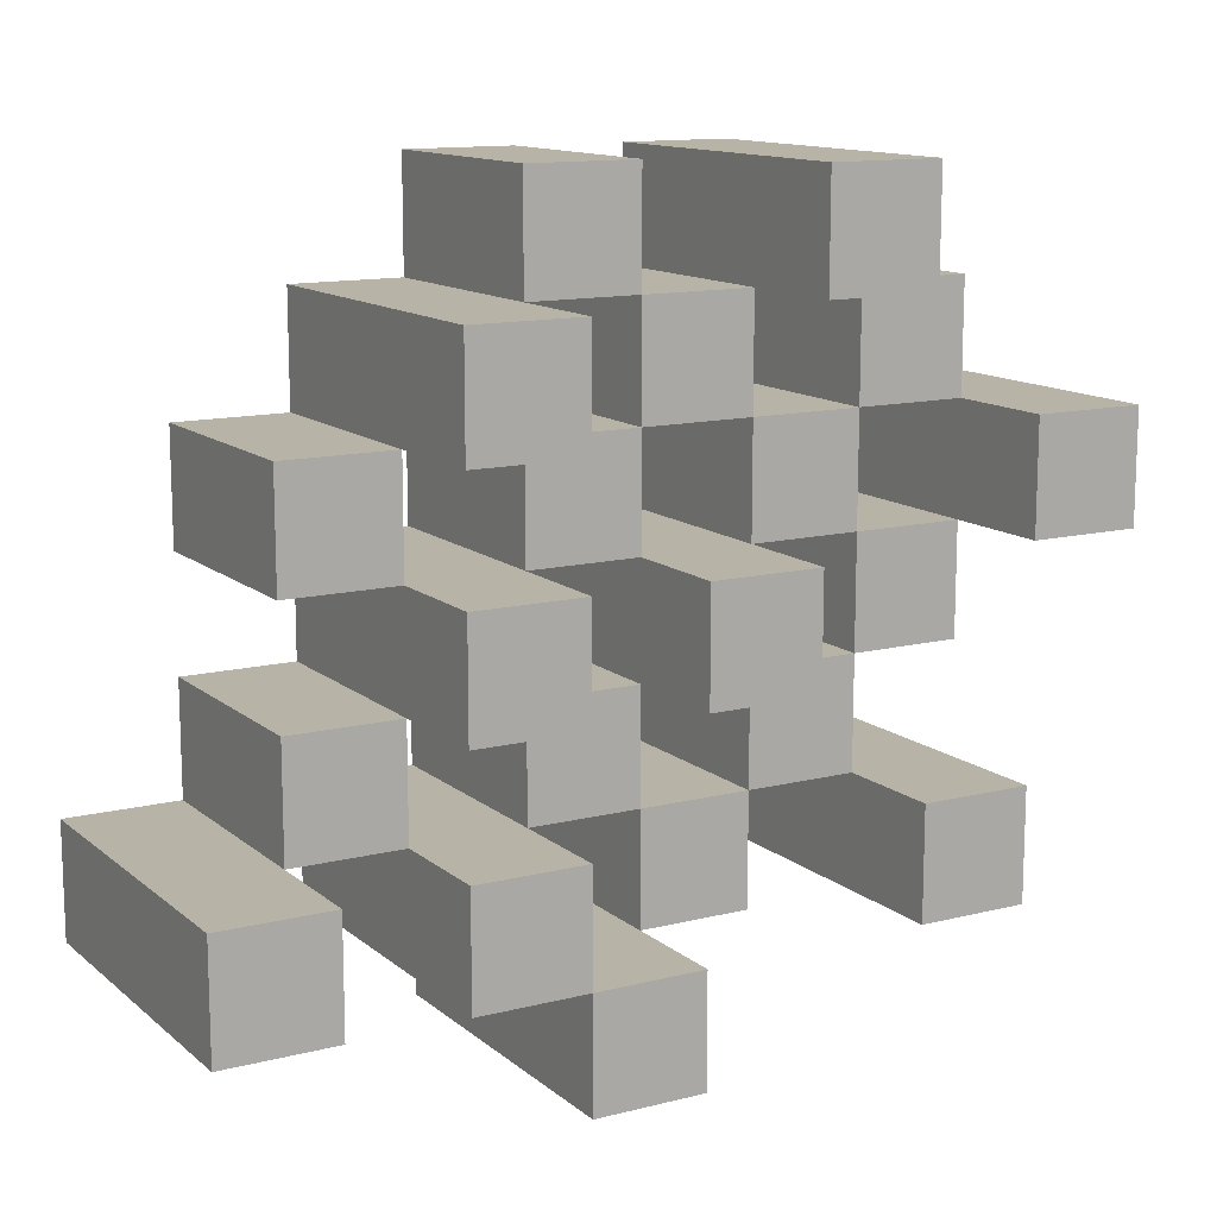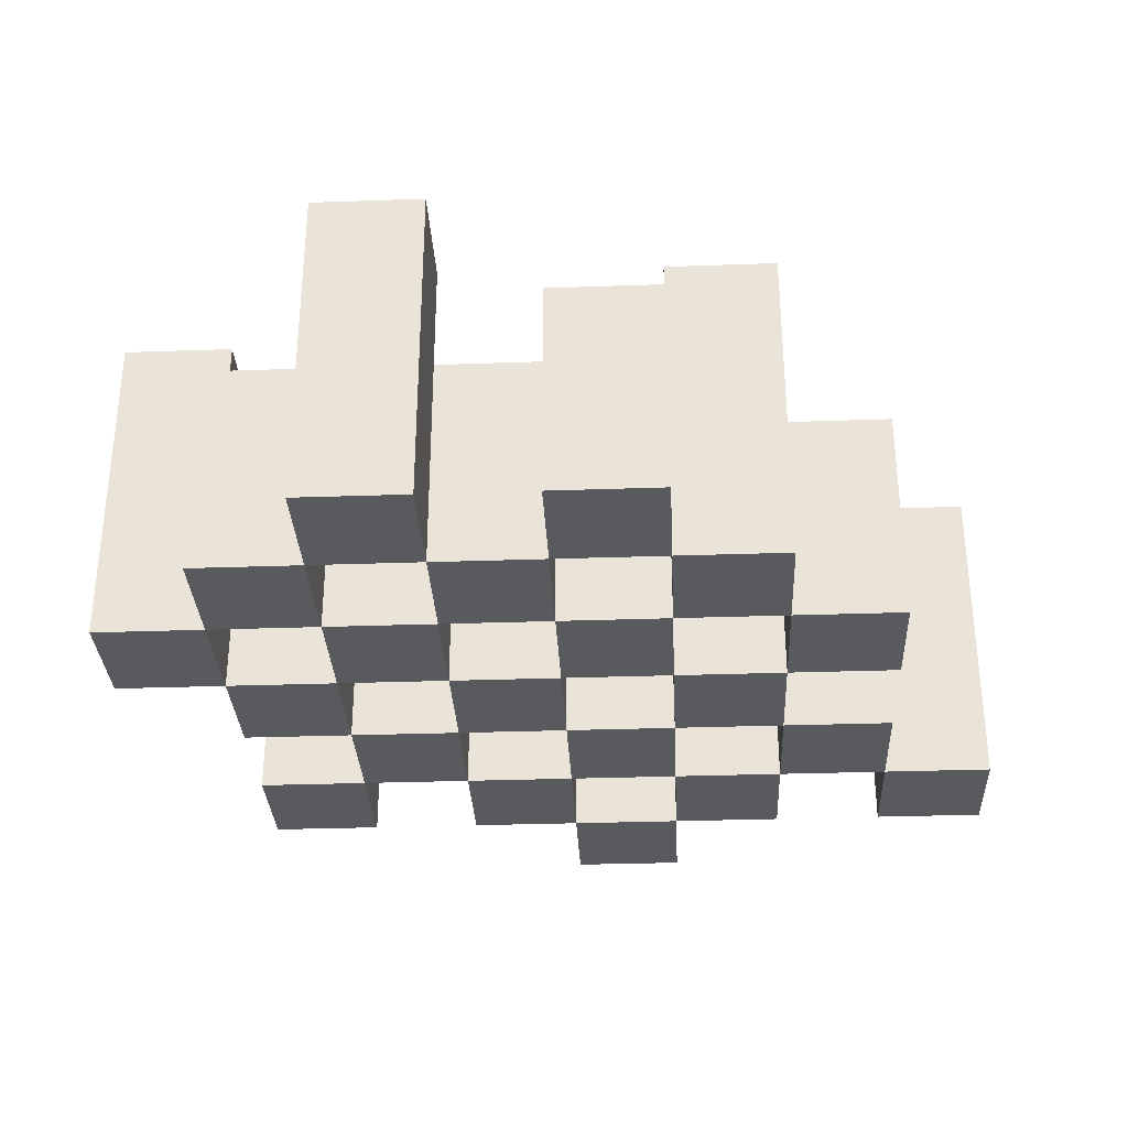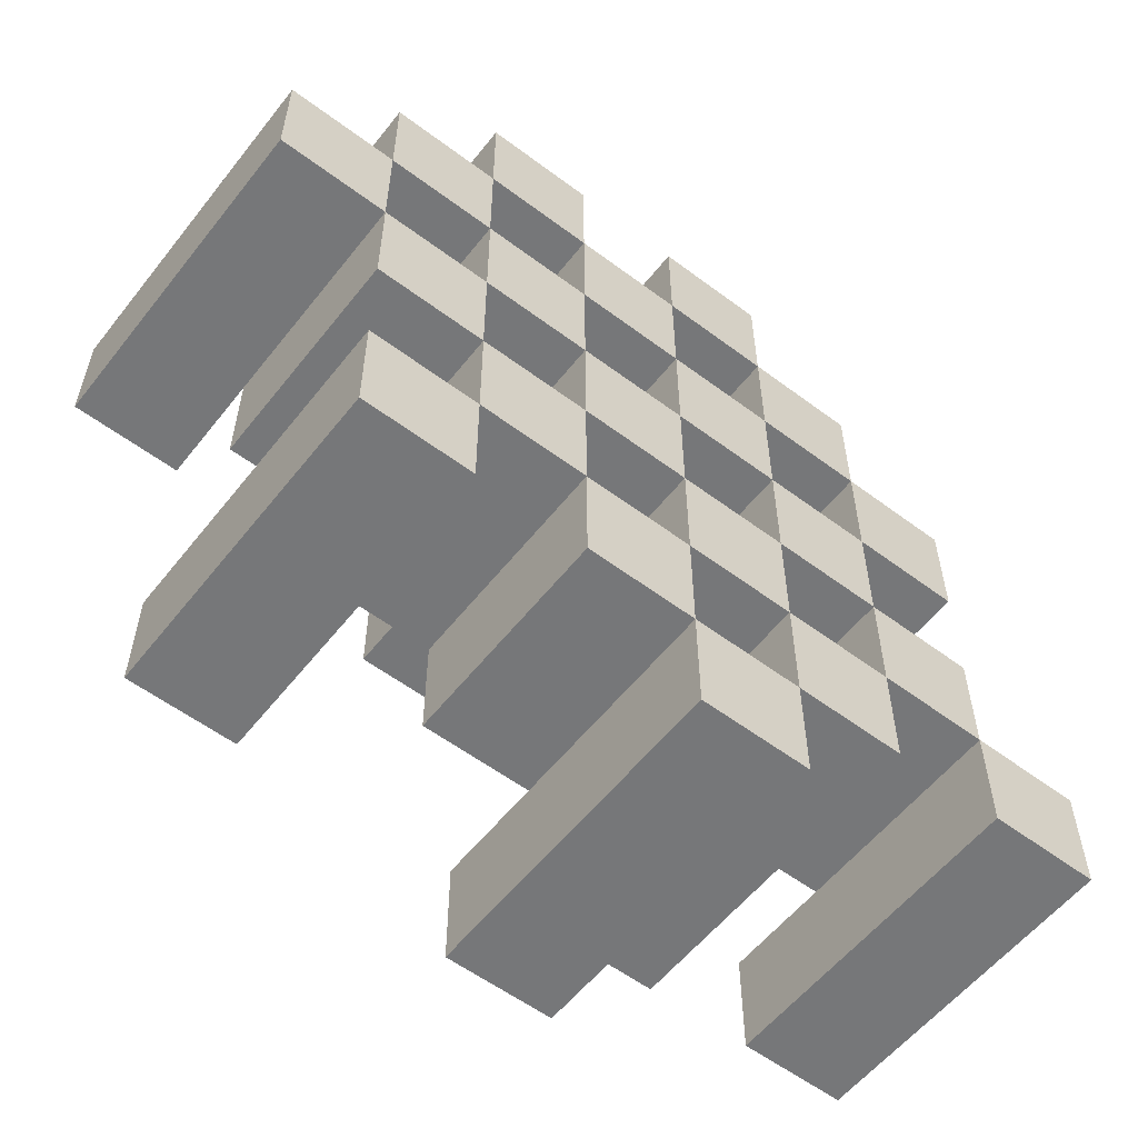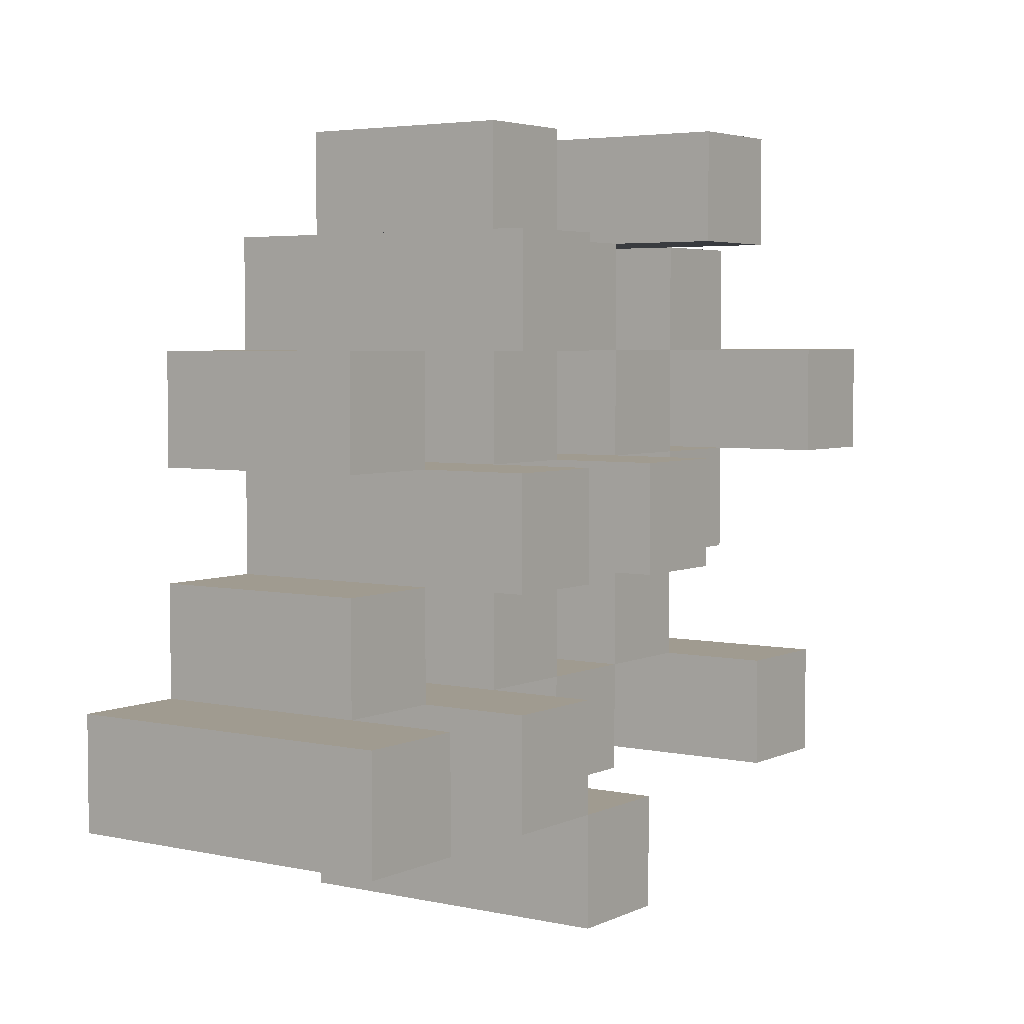
<metadata>
{"format":"obj","ext":"obj","renderer":"f3d","projection":"perspective","resolution":1024,"background":"white","views":[{"elev":12.9,"azim":150.0,"up":"+Z"},{"elev":-31.8,"azim":2.8,"up":"+Y"},{"elev":-57.1,"azim":-37.9,"up":"+Z"},{"elev":4.2,"azim":124.9,"up":"+Z"}]}
</metadata>
<code>
o
v -24.6 0.9 27.4
v -24.6 0.9 27.3
v -24.6 1.2 27.4
v -24.6 1.2 27.3
v -24.5 0.9 27.5
v -24.5 0.9 27.4
v -24.5 0.9 27.3
v -24.5 0.9 27.2
v -24.5 0.9 27.1
v -24.5 0.9 27
v -24.5 1.1 27.5
v -24.5 1.1 27.4
v -24.5 1.1 27.3
v -24.5 1.1 27.2
v -24.5 1.2 27.1
v -24.5 1.2 27
v -24.4 0.9 27.6
v -24.4 0.9 27.5
v -24.4 0.9 27.4
v -24.4 0.9 27.3
v -24.4 0.9 27.2
v -24.4 0.9 27.1
v -24.4 1.1 27.5
v -24.4 1.1 27.4
v -24.4 1.1 27.3
v -24.4 1.1 27.2
v -24.4 1.1 27.1
v -24.4 1.2 27.6
v -24.4 1.2 27.5
v -24.3 0.9 27.5
v -24.3 0.9 27.4
v -24.3 0.9 27.3
v -24.3 0.9 27.2
v -24.3 0.9 27.1
v -24.3 0.9 27
v -24.3 1.1 27.5
v -24.3 1.1 27.4
v -24.3 1.1 27.3
v -24.3 1.1 27.2
v -24.3 1.1 27.1
v -24.3 1.1 27
v -24.3 1.2 27.3
v -24.3 1.2 27.2
v -24.2 0.9 27.6
v -24.2 0.9 27.5
v -24.2 0.9 27.4
v -24.2 0.9 27.3
v -24.2 0.9 27.2
v -24.2 0.9 27.1
v -24.2 0.9 27
v -24.2 0.9 26.9
v -24.2 1.1 27.6
v -24.2 1.1 27.5
v -24.2 1.1 27.4
v -24.2 1.1 27.3
v -24.2 1.1 27.2
v -24.2 1.1 27.1
v -24.2 1.1 27
v -24.2 1.2 27
v -24.2 1.2 26.9
v -24.1 0.9 27.5
v -24.1 0.9 27.4
v -24.1 0.9 27.3
v -24.1 0.9 27.2
v -24.1 0.9 27.1
v -24.1 0.9 27
v -24.1 1.1 27.5
v -24.1 1.1 27.4
v -24.1 1.1 27.3
v -24.1 1.1 27.2
v -24.1 1.1 27.1
v -24.1 1.2 27.5
v -24.1 1.2 27.4
v -24.1 1.2 27.3
v -24.1 1.2 27.2
v -24.1 1.2 27.1
v -24.1 1.2 27
v -24 0.9 27.4
v -24 0.9 27.3
v -24 0.9 27.2
v -24 0.9 27.1
v -24 1.1 27.4
v -24 1.1 27.3
v -24 1.1 27.2
v -24 1.1 27.1
v -23.9 0.9 27.1
v -23.9 0.9 27
v -23.9 1.1 27.1
v -23.9 1.2 27.1
v -23.9 1.2 27
v -24.5 0.9 27.4
v -24.5 0.9 27.3
v -24.5 1.1 27.4
v -24.5 1.1 27.3
v -24.5 1.2 27.4
v -24.5 1.2 27.3
v -24.4 0.9 27.5
v -24.4 0.9 27.4
v -24.4 0.9 27.3
v -24.4 0.9 27.2
v -24.4 0.9 27.1
v -24.4 0.9 27
v -24.4 1.1 27.5
v -24.4 1.1 27.4
v -24.4 1.1 27.3
v -24.4 1.1 27.2
v -24.4 1.1 27.1
v -24.4 1.2 27.1
v -24.4 1.2 27
v -24.3 0.9 27.6
v -24.3 0.9 27.5
v -24.3 0.9 27.4
v -24.3 0.9 27.3
v -24.3 0.9 27.2
v -24.3 0.9 27.1
v -24.3 1.1 27.5
v -24.3 1.1 27.4
v -24.3 1.1 27.3
v -24.3 1.1 27.2
v -24.3 1.1 27.1
v -24.3 1.2 27.6
v -24.3 1.2 27.5
v -24.2 0.9 27.5
v -24.2 0.9 27.4
v -24.2 0.9 27.3
v -24.2 0.9 27.2
v -24.2 0.9 27.1
v -24.2 0.9 27
v -24.2 1.1 27.5
v -24.2 1.1 27.4
v -24.2 1.1 27.3
v -24.2 1.1 27.2
v -24.2 1.1 27.1
v -24.2 1.1 27
v -24.2 1.2 27.3
v -24.2 1.2 27.2
v -24.1 0.9 27.6
v -24.1 0.9 27.5
v -24.1 0.9 27.4
v -24.1 0.9 27.3
v -24.1 0.9 27.2
v -24.1 0.9 27.1
v -24.1 0.9 27
v -24.1 0.9 26.9
v -24.1 1.1 27.6
v -24.1 1.1 27.5
v -24.1 1.1 27.4
v -24.1 1.1 27.3
v -24.1 1.1 27.2
v -24.1 1.1 27.1
v -24.1 1.2 27
v -24.1 1.2 26.9
v -24 0.9 27.5
v -24 0.9 27.4
v -24 0.9 27.3
v -24 0.9 27.2
v -24 0.9 27.1
v -24 0.9 27
v -24 1.1 27.4
v -24 1.1 27.3
v -24 1.1 27.2
v -24 1.1 27.1
v -24 1.2 27.5
v -24 1.2 27.4
v -24 1.2 27.3
v -24 1.2 27.2
v -24 1.2 27.1
v -24 1.2 27
v -23.9 0.9 27.4
v -23.9 0.9 27.3
v -23.9 0.9 27.2
v -23.9 0.9 27.1
v -23.9 1.1 27.4
v -23.9 1.1 27.3
v -23.9 1.1 27.2
v -23.9 1.1 27.1
v -23.8 0.9 27.1
v -23.8 0.9 27
v -23.8 1.2 27.1
v -23.8 1.2 27
v -24.4 0.9 27.6
v -24.4 1.2 27.6
v -24.3 0.9 27.6
v -24.3 1.2 27.6
v -24.2 0.9 27.6
v -24.2 1.1 27.6
v -24.1 0.9 27.6
v -24.1 1.1 27.6
v -24.5 0.9 27.5
v -24.5 1.1 27.5
v -24.4 0.9 27.5
v -24.4 1.1 27.5
v -24.3 0.9 27.5
v -24.3 1.1 27.5
v -24.2 0.9 27.5
v -24.2 1.1 27.5
v -24.1 0.9 27.5
v -24.1 1.1 27.5
v -24.1 1.2 27.5
v -24 0.9 27.5
v -24 1.2 27.5
v -24.6 0.9 27.4
v -24.6 1.2 27.4
v -24.5 0.9 27.4
v -24.5 1.1 27.4
v -24.5 1.2 27.4
v -24.4 0.9 27.4
v -24.4 1.1 27.4
v -24.3 0.9 27.4
v -24.3 1.1 27.4
v -24.2 0.9 27.4
v -24.2 1.1 27.4
v -24.1 0.9 27.4
v -24.1 1.1 27.4
v -24 0.9 27.4
v -24 1.1 27.4
v -23.9 0.9 27.4
v -23.9 1.1 27.4
v -24.5 0.9 27.3
v -24.5 1.1 27.3
v -24.4 0.9 27.3
v -24.4 1.1 27.3
v -24.3 0.9 27.3
v -24.3 1.1 27.3
v -24.3 1.2 27.3
v -24.2 0.9 27.3
v -24.2 1.1 27.3
v -24.2 1.2 27.3
v -24.1 0.9 27.3
v -24.1 1.1 27.3
v -24.1 1.2 27.3
v -24 0.9 27.3
v -24 1.1 27.3
v -24 1.2 27.3
v -24.4 0.9 27.2
v -24.4 1.1 27.2
v -24.3 0.9 27.2
v -24.3 1.1 27.2
v -24.2 0.9 27.2
v -24.2 1.1 27.2
v -24.1 0.9 27.2
v -24.1 1.1 27.2
v -24 0.9 27.2
v -24 1.1 27.2
v -23.9 0.9 27.2
v -23.9 1.1 27.2
v -24.5 0.9 27.1
v -24.5 1.2 27.1
v -24.4 0.9 27.1
v -24.4 1.1 27.1
v -24.4 1.2 27.1
v -24.3 0.9 27.1
v -24.3 1.1 27.1
v -24.2 0.9 27.1
v -24.2 1.1 27.1
v -24.1 0.9 27.1
v -24.1 1.1 27.1
v -24.1 1.2 27.1
v -24 0.9 27.1
v -24 1.1 27.1
v -24 1.2 27.1
v -23.9 0.9 27.1
v -23.9 1.1 27.1
v -23.9 1.2 27.1
v -23.8 0.9 27.1
v -23.8 1.2 27.1
v -24.2 0.9 27
v -24.2 1.1 27
v -24.2 1.2 27
v -24.1 0.9 27
v -24.1 1.2 27
v -24.4 0.9 27.5
v -24.4 1.1 27.5
v -24.4 1.2 27.5
v -24.3 0.9 27.5
v -24.3 1.1 27.5
v -24.3 1.2 27.5
v -24.2 0.9 27.5
v -24.2 1.1 27.5
v -24.1 0.9 27.5
v -24.1 1.1 27.5
v -24.5 0.9 27.4
v -24.5 1.1 27.4
v -24.4 0.9 27.4
v -24.4 1.1 27.4
v -24.3 0.9 27.4
v -24.3 1.1 27.4
v -24.2 0.9 27.4
v -24.2 1.1 27.4
v -24.1 0.9 27.4
v -24.1 1.1 27.4
v -24.1 1.2 27.4
v -24 0.9 27.4
v -24 1.1 27.4
v -24 1.2 27.4
v -24.6 0.9 27.3
v -24.6 1.2 27.3
v -24.5 0.9 27.3
v -24.5 1.1 27.3
v -24.5 1.2 27.3
v -24.4 0.9 27.3
v -24.4 1.1 27.3
v -24.3 0.9 27.3
v -24.3 1.1 27.3
v -24.2 0.9 27.3
v -24.2 1.1 27.3
v -24.1 0.9 27.3
v -24.1 1.1 27.3
v -24 0.9 27.3
v -24 1.1 27.3
v -23.9 0.9 27.3
v -23.9 1.1 27.3
v -24.5 0.9 27.2
v -24.5 1.1 27.2
v -24.4 0.9 27.2
v -24.4 1.1 27.2
v -24.3 0.9 27.2
v -24.3 1.1 27.2
v -24.3 1.2 27.2
v -24.2 0.9 27.2
v -24.2 1.1 27.2
v -24.2 1.2 27.2
v -24.1 0.9 27.2
v -24.1 1.1 27.2
v -24.1 1.2 27.2
v -24 0.9 27.2
v -24 1.1 27.2
v -24 1.2 27.2
v -24.4 0.9 27.1
v -24.4 1.1 27.1
v -24.3 0.9 27.1
v -24.3 1.1 27.1
v -24.2 0.9 27.1
v -24.2 1.1 27.1
v -24.1 0.9 27.1
v -24.1 1.1 27.1
v -24 0.9 27.1
v -24 1.1 27.1
v -23.9 0.9 27.1
v -23.9 1.1 27.1
v -24.5 0.9 27
v -24.5 1.2 27
v -24.4 0.9 27
v -24.4 1.2 27
v -24.3 0.9 27
v -24.3 1.1 27
v -24.2 0.9 27
v -24.2 1.1 27
v -24.1 0.9 27
v -24.1 1.2 27
v -24 0.9 27
v -24 1.2 27
v -23.9 0.9 27
v -23.9 1.2 27
v -23.8 0.9 27
v -23.8 1.2 27
v -24.2 0.9 26.9
v -24.2 1.2 26.9
v -24.1 0.9 26.9
v -24.1 1.2 26.9
v -24.4 0.9 27.6
v -24.3 0.9 27.6
v -24.2 0.9 27.6
v -24.1 0.9 27.6
v -24.5 0.9 27.5
v -24.4 0.9 27.5
v -24.3 0.9 27.5
v -24.2 0.9 27.5
v -24.1 0.9 27.5
v -24 0.9 27.5
v -24.6 0.9 27.4
v -24.5 0.9 27.4
v -24.4 0.9 27.4
v -24.3 0.9 27.4
v -24.2 0.9 27.4
v -24.1 0.9 27.4
v -24 0.9 27.4
v -23.9 0.9 27.4
v -24.6 0.9 27.3
v -24.5 0.9 27.3
v -24.4 0.9 27.3
v -24.3 0.9 27.3
v -24.2 0.9 27.3
v -24.1 0.9 27.3
v -24 0.9 27.3
v -23.9 0.9 27.3
v -24.5 0.9 27.2
v -24.4 0.9 27.2
v -24.3 0.9 27.2
v -24.2 0.9 27.2
v -24.1 0.9 27.2
v -24 0.9 27.2
v -23.9 0.9 27.2
v -24.5 0.9 27.1
v -24.4 0.9 27.1
v -24.3 0.9 27.1
v -24.2 0.9 27.1
v -24.1 0.9 27.1
v -24 0.9 27.1
v -23.9 0.9 27.1
v -23.8 0.9 27.1
v -24.5 0.9 27
v -24.4 0.9 27
v -24.3 0.9 27
v -24.2 0.9 27
v -24.1 0.9 27
v -24 0.9 27
v -23.9 0.9 27
v -23.8 0.9 27
v -24.2 0.9 26.9
v -24.1 0.9 26.9
v -24.2 1.1 27.6
v -24.1 1.1 27.6
v -24.5 1.1 27.5
v -24.4 1.1 27.5
v -24.3 1.1 27.5
v -24.2 1.1 27.5
v -24.1 1.1 27.5
v -24.5 1.1 27.4
v -24.4 1.1 27.4
v -24.3 1.1 27.4
v -24.2 1.1 27.4
v -24.1 1.1 27.4
v -24 1.1 27.4
v -23.9 1.1 27.4
v -24.5 1.1 27.3
v -24.4 1.1 27.3
v -24.3 1.1 27.3
v -24.2 1.1 27.3
v -24.1 1.1 27.3
v -24 1.1 27.3
v -23.9 1.1 27.3
v -24.5 1.1 27.2
v -24.4 1.1 27.2
v -24.3 1.1 27.2
v -24.2 1.1 27.2
v -24.1 1.1 27.2
v -24 1.1 27.2
v -23.9 1.1 27.2
v -24.4 1.1 27.1
v -24.3 1.1 27.1
v -24.2 1.1 27.1
v -24.1 1.1 27.1
v -24 1.1 27.1
v -23.9 1.1 27.1
v -24.3 1.1 27
v -24.2 1.1 27
v -24.4 1.2 27.6
v -24.3 1.2 27.6
v -24.4 1.2 27.5
v -24.3 1.2 27.5
v -24.1 1.2 27.5
v -24 1.2 27.5
v -24.6 1.2 27.4
v -24.5 1.2 27.4
v -24.1 1.2 27.4
v -24 1.2 27.4
v -24.6 1.2 27.3
v -24.5 1.2 27.3
v -24.3 1.2 27.3
v -24.2 1.2 27.3
v -24.1 1.2 27.3
v -24 1.2 27.3
v -24.3 1.2 27.2
v -24.2 1.2 27.2
v -24.1 1.2 27.2
v -24 1.2 27.2
v -24.5 1.2 27.1
v -24.4 1.2 27.1
v -24.1 1.2 27.1
v -24 1.2 27.1
v -23.9 1.2 27.1
v -23.8 1.2 27.1
v -24.5 1.2 27
v -24.4 1.2 27
v -24.2 1.2 27
v -24.1 1.2 27
v -24 1.2 27
v -23.9 1.2 27
v -23.8 1.2 27
v -24.2 1.2 26.9
v -24.1 1.2 26.9
f 3 2 1
f 4 2 3
f 11 6 5
f 12 6 11
f 13 8 7
f 14 8 13
f 15 10 9
f 16 10 15
f 23 18 17
f 24 20 19
f 25 20 24
f 26 22 21
f 27 22 26
f 28 23 17
f 29 23 28
f 36 31 30
f 37 31 36
f 38 33 32
f 39 33 38
f 40 35 34
f 41 35 40
f 42 39 38
f 43 39 42
f 52 45 44
f 53 45 52
f 54 47 46
f 55 47 54
f 56 49 48
f 57 49 56
f 58 51 50
f 59 51 58
f 60 51 59
f 67 62 61
f 68 62 67
f 69 64 63
f 70 64 69
f 71 66 65
f 72 68 67
f 73 68 72
f 74 70 69
f 75 70 74
f 76 66 71
f 77 66 76
f 82 79 78
f 83 79 82
f 84 81 80
f 85 81 84
f 88 87 86
f 89 87 88
f 90 87 89
f 91 92 93
f 93 92 94
f 93 94 95
f 95 94 96
f 97 98 103
f 103 98 104
f 99 100 105
f 105 100 106
f 101 102 107
f 107 102 108
f 108 102 109
f 110 111 116
f 112 113 117
f 117 113 118
f 114 115 119
f 119 115 120
f 110 116 121
f 121 116 122
f 123 124 129
f 129 124 130
f 125 126 131
f 131 126 132
f 127 128 133
f 133 128 134
f 131 132 135
f 135 132 136
f 137 138 145
f 145 138 146
f 139 140 147
f 147 140 148
f 141 142 149
f 149 142 150
f 143 144 151
f 151 144 152
f 153 154 159
f 155 156 160
f 160 156 161
f 157 158 162
f 153 159 163
f 163 159 164
f 160 161 165
f 165 161 166
f 162 158 167
f 167 158 168
f 169 170 173
f 173 170 174
f 171 172 175
f 175 172 176
f 177 178 179
f 179 178 180
f 183 182 181
f 184 182 183
f 187 186 185
f 188 186 187
f 191 190 189
f 192 190 191
f 195 194 193
f 196 194 195
f 200 198 197
f 200 199 198
f 201 199 200
f 204 203 202
f 205 203 204
f 206 203 205
f 209 208 207
f 210 208 209
f 213 212 211
f 214 212 213
f 217 216 215
f 218 216 217
f 221 220 219
f 222 220 221
f 226 224 223
f 226 225 224
f 227 225 226
f 228 225 227
f 232 230 229
f 232 231 230
f 233 231 232
f 234 231 233
f 237 236 235
f 238 236 237
f 241 240 239
f 242 240 241
f 245 244 243
f 246 244 245
f 249 248 247
f 250 248 249
f 251 248 250
f 254 253 252
f 255 253 254
f 259 257 256
f 259 258 257
f 260 258 259
f 261 258 260
f 265 263 262
f 265 264 263
f 266 264 265
f 270 268 267
f 270 269 268
f 271 269 270
f 272 273 275
f 273 274 275
f 275 274 276
f 276 274 277
f 278 279 280
f 280 279 281
f 282 283 284
f 284 283 285
f 286 287 288
f 288 287 289
f 290 291 293
f 291 292 293
f 293 292 294
f 294 292 295
f 296 297 298
f 298 297 299
f 299 297 300
f 301 302 303
f 303 302 304
f 305 306 307
f 307 306 308
f 309 310 311
f 311 310 312
f 313 314 315
f 315 314 316
f 317 318 320
f 318 319 320
f 320 319 321
f 321 319 322
f 323 324 326
f 324 325 326
f 326 325 327
f 327 325 328
f 329 330 331
f 331 330 332
f 333 334 335
f 335 334 336
f 337 338 339
f 339 338 340
f 341 342 343
f 343 342 344
f 345 346 347
f 347 346 348
f 349 350 351
f 351 350 352
f 353 354 355
f 355 354 356
f 357 358 359
f 359 358 360
f 366 362 361
f 367 362 366
f 368 364 363
f 369 364 368
f 372 366 365
f 373 366 372
f 374 368 367
f 375 368 374
f 376 370 369
f 377 370 376
f 379 372 371
f 380 372 379
f 381 374 373
f 382 374 381
f 383 376 375
f 384 376 383
f 385 378 377
f 386 378 385
f 387 381 380
f 388 381 387
f 389 383 382
f 390 383 389
f 391 385 384
f 392 385 391
f 395 389 388
f 396 389 395
f 397 391 390
f 398 391 397
f 399 393 392
f 400 393 399
f 402 395 394
f 403 395 402
f 404 397 396
f 405 397 404
f 406 399 398
f 407 399 406
f 408 401 400
f 409 401 408
f 410 406 405
f 411 406 410
f 412 413 417
f 417 413 418
f 414 415 419
f 419 415 420
f 416 417 421
f 421 417 422
f 420 421 427
f 427 421 428
f 422 423 429
f 429 423 430
f 424 425 431
f 431 425 432
f 426 427 433
f 433 427 434
f 434 435 440
f 440 435 441
f 436 437 442
f 442 437 443
f 438 439 444
f 444 439 445
f 441 442 446
f 446 442 447
f 448 449 450
f 450 449 451
f 452 453 456
f 456 453 457
f 454 455 458
f 458 455 459
f 460 461 464
f 464 461 465
f 462 463 466
f 466 463 467
f 468 469 474
f 474 469 475
f 470 471 477
f 477 471 478
f 472 473 479
f 479 473 480
f 476 477 481
f 481 477 482

</code>
